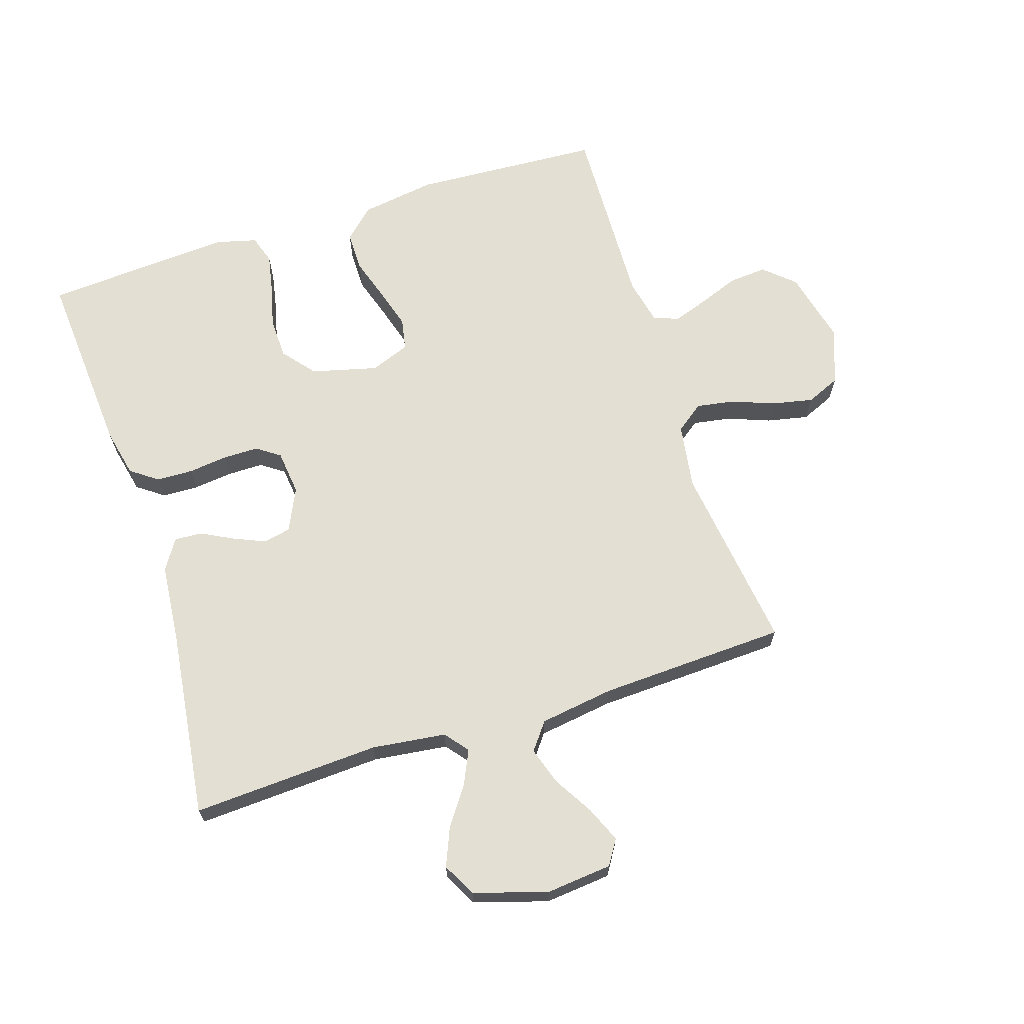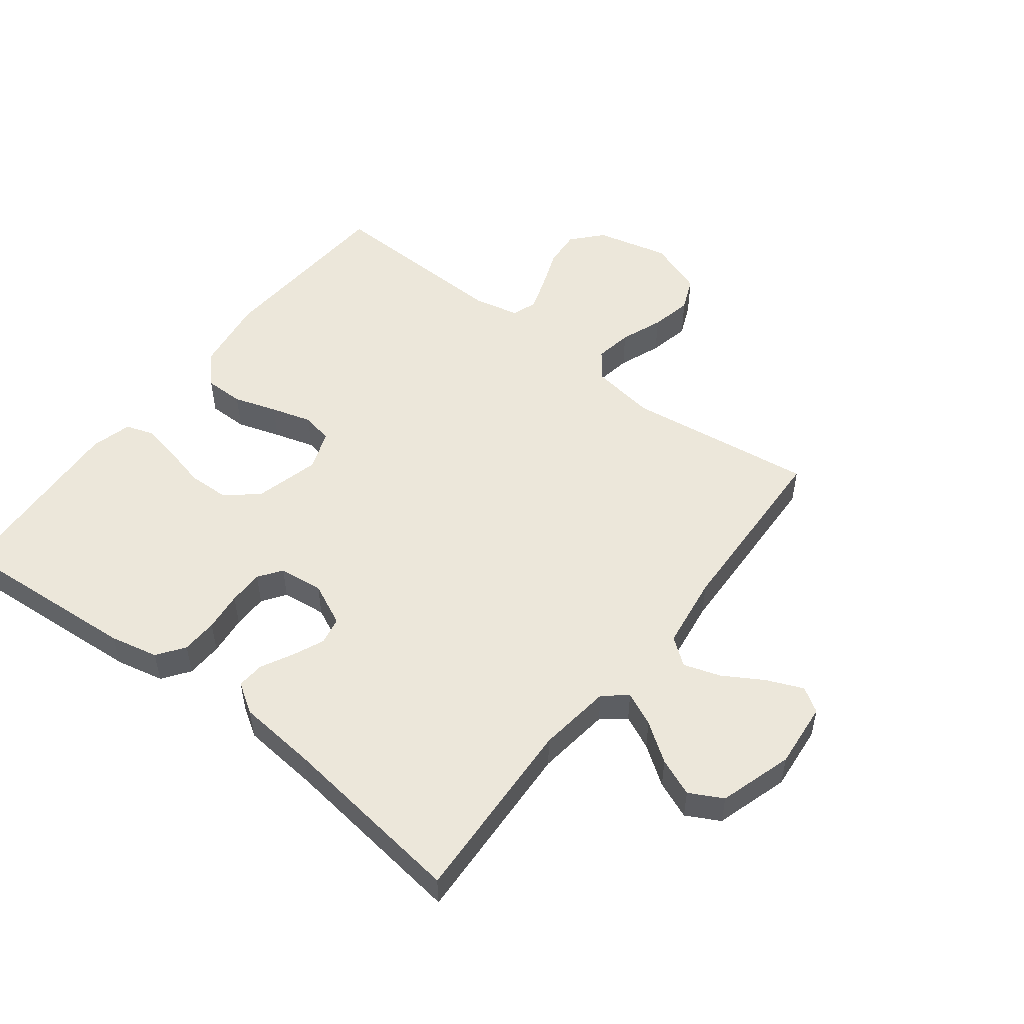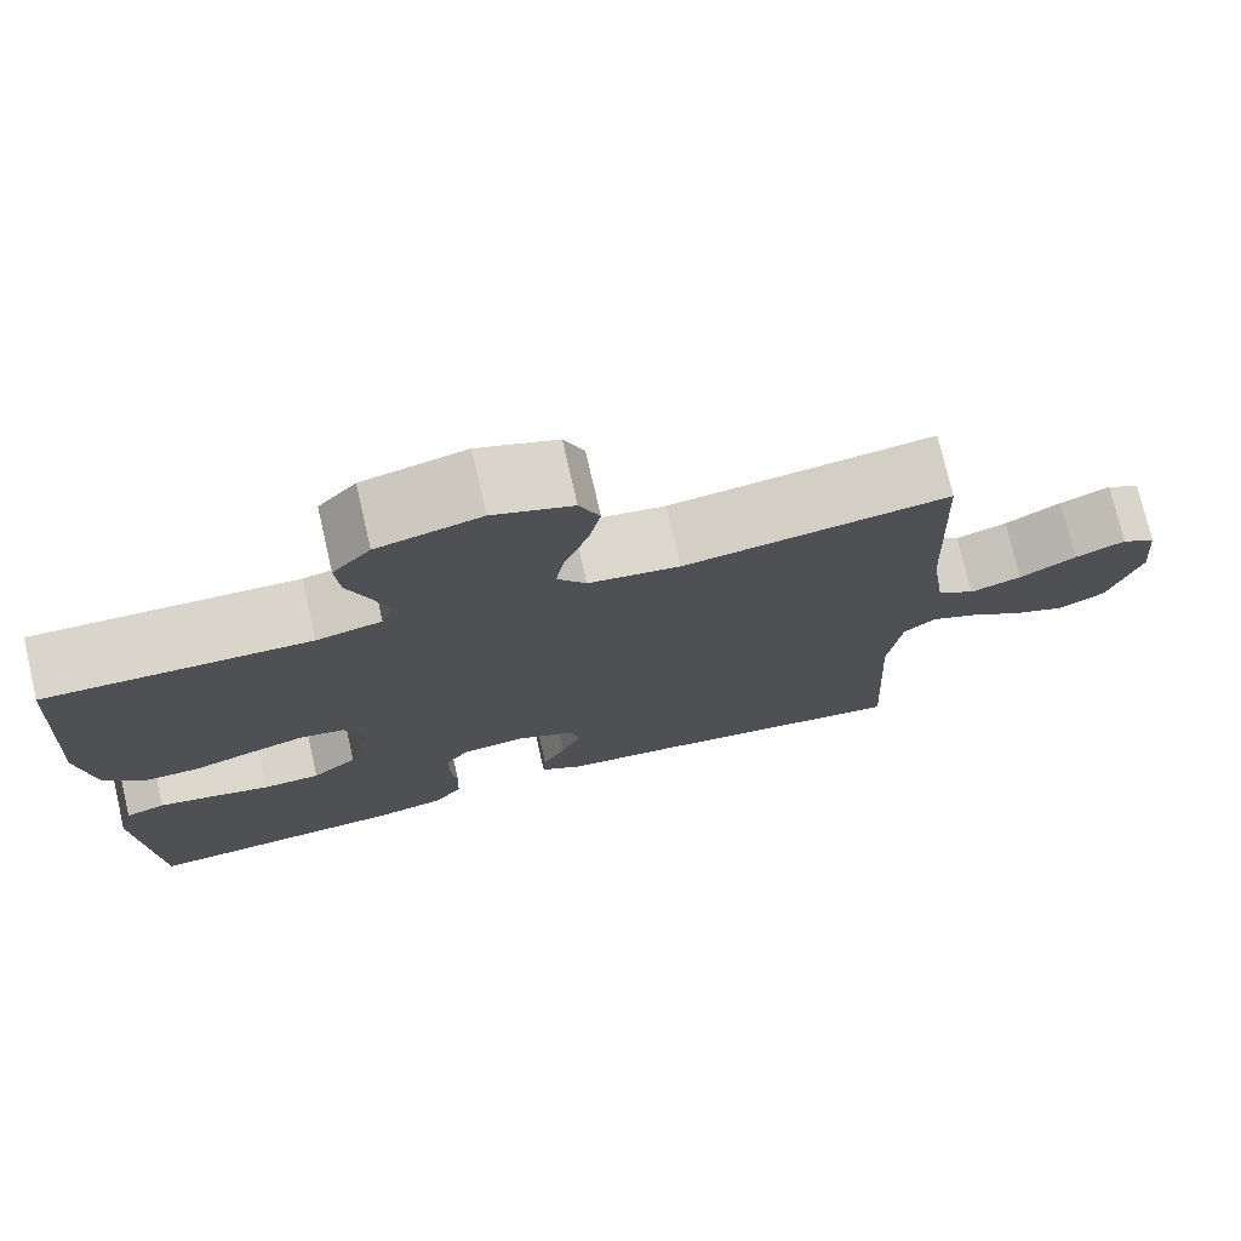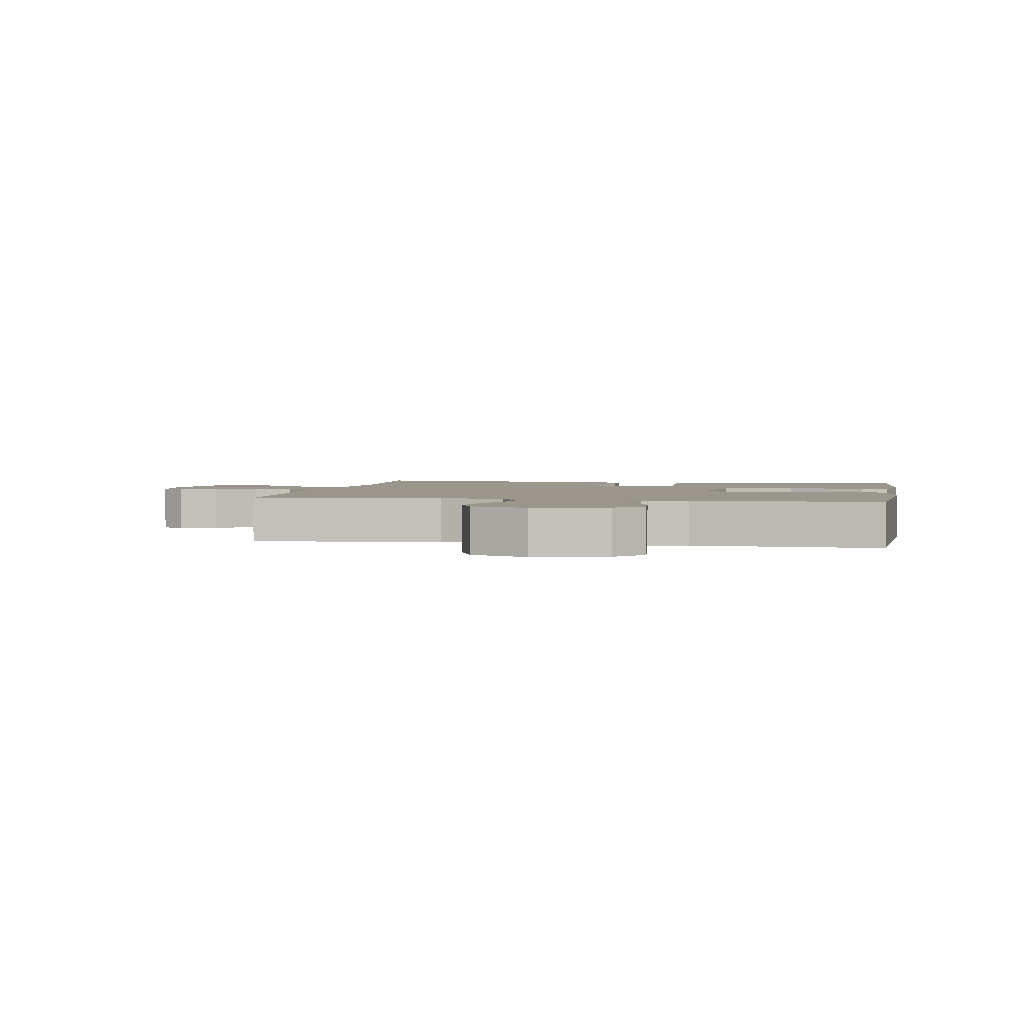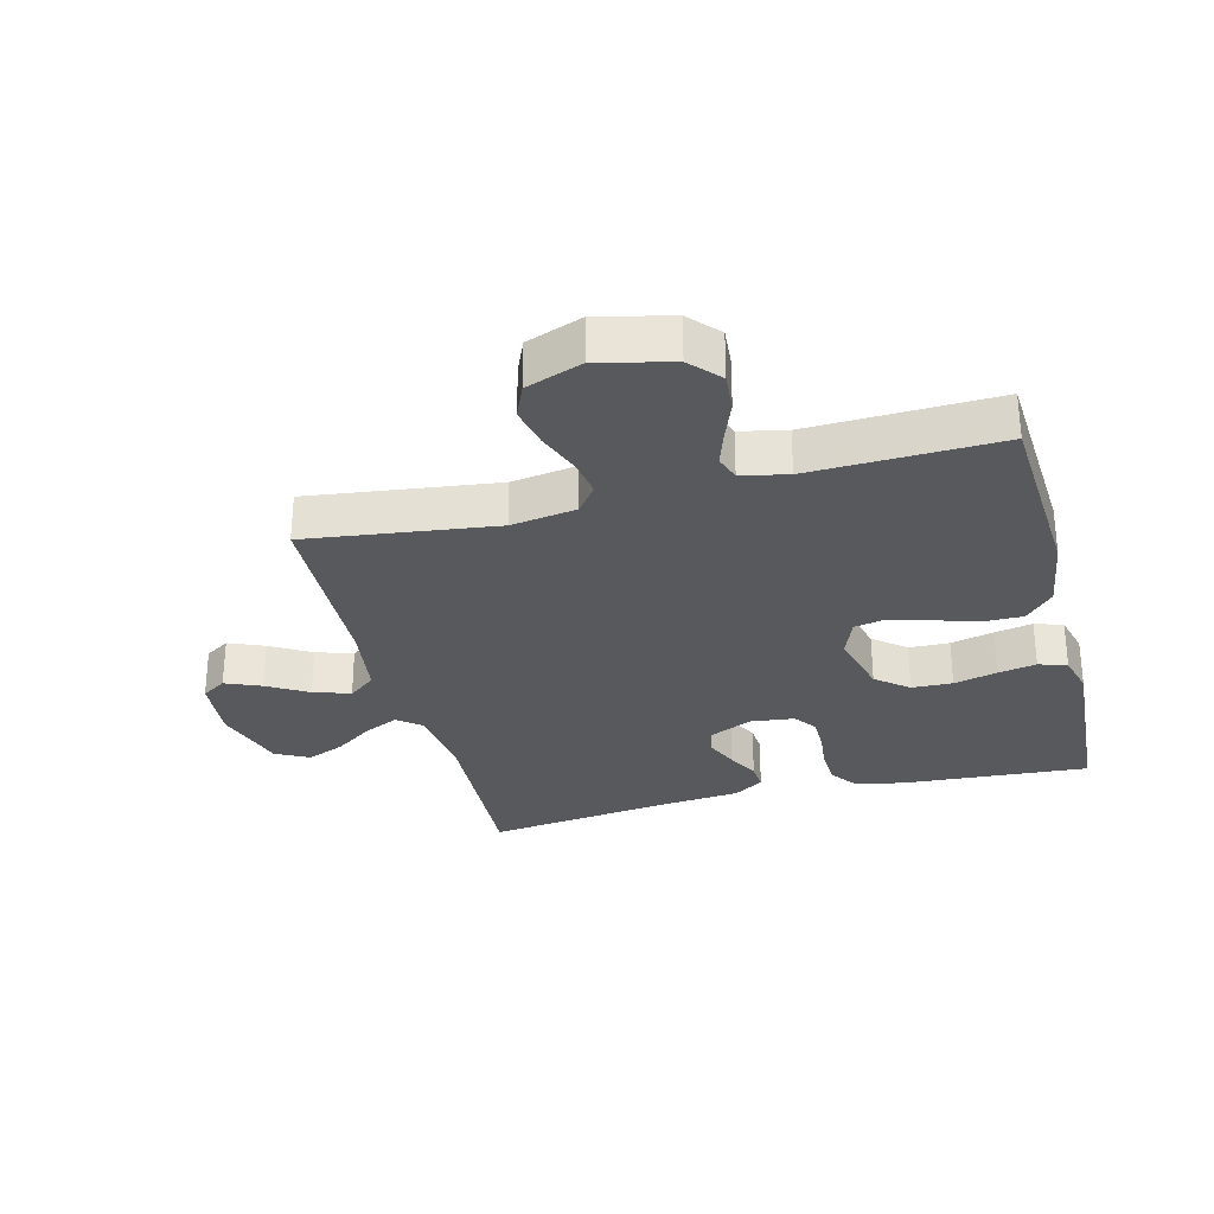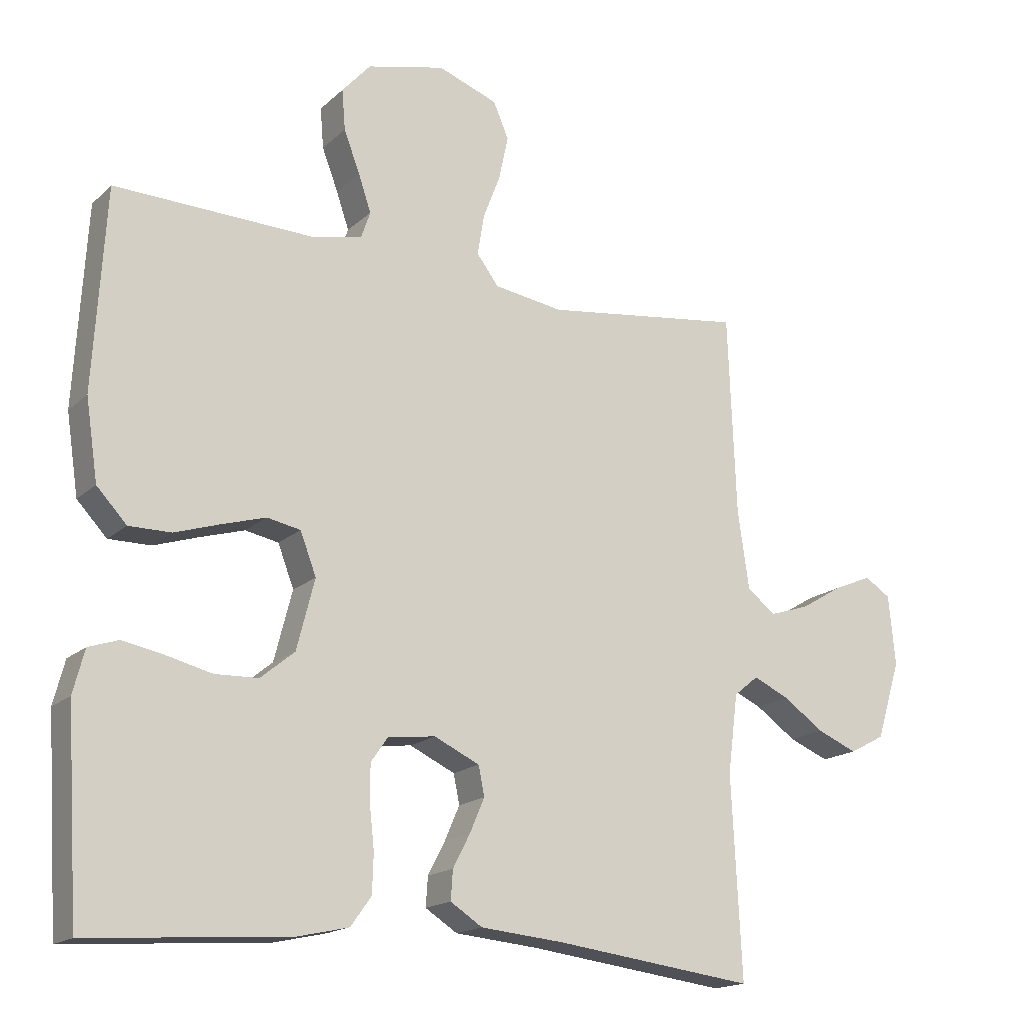
<metadata>
{"format":"obj","ext":"obj","renderer":"f3d","projection":"perspective","resolution":1024,"background":"white","views":[{"elev":67.1,"azim":-107.9,"up":"+Y"},{"elev":51.8,"azim":-142.4,"up":"+Y"},{"elev":75.3,"azim":167.0,"up":"+Z"},{"elev":2.5,"azim":10.3,"up":"+Y"},{"elev":-29.7,"azim":14.5,"up":"+Y"},{"elev":-16.9,"azim":149.7,"up":"+Z"}]}
</metadata>
<code>
v -0.5 0.07 -0.5
v -0.485 0.07 -0.2
v -0.5 0.07 -0.082
v -0.537 0.07 -0.052
v -0.591 0.07 -0.077
v -0.652 0.07 -0.12
v -0.712 0.07 -0.145
v -0.765 0.07 -0.117
v -0.801 0.07 0
v -0.791 0.07 0.105
v -0.752 0.07 0.13
v -0.695 0.07 0.106
v -0.631 0.07 0.068
v -0.572 0.07 0.049
v -0.529 0.07 0.082
v -0.512 0.07 0.2
v -0.5 0.07 0.5
v -0.2 0.07 0.461
v -0.096 0.07 0.477
v -0.063 0.07 0.521
v -0.073 0.07 0.581
v -0.099 0.07 0.649
v -0.113 0.07 0.715
v -0.09 0.07 0.769
v 0 0.07 0.802
v 0.117 0.07 0.774
v 0.16 0.07 0.726
v 0.155 0.07 0.665
v 0.131 0.07 0.602
v 0.112 0.07 0.546
v 0.126 0.07 0.506
v 0.2 0.07 0.49
v 0.5 0.07 0.5
v 0.518 0.07 0.2
v 0.5 0.07 0.08
v 0.455 0.07 0.032
v 0.392 0.07 0.032
v 0.323 0.07 0.054
v 0.258 0.07 0.073
v 0.208 0.07 0.063
v 0.184 0.07 0
v 0.211 0.07 -0.105
v 0.262 0.07 -0.147
v 0.327 0.07 -0.149
v 0.396 0.07 -0.132
v 0.457 0.07 -0.12
v 0.502 0.07 -0.135
v 0.519 0.07 -0.2
v 0.5 0.07 -0.5
v 0.2 0.07 -0.479
v 0.123 0.07 -0.462
v 0.092 0.07 -0.419
v 0.09 0.07 -0.361
v 0.097 0.07 -0.298
v 0.097 0.07 -0.242
v 0.071 0.07 -0.205
v 0 0.07 -0.197
v -0.068 0.07 -0.229
v -0.077 0.07 -0.273
v -0.055 0.07 -0.324
v -0.029 0.07 -0.374
v -0.026 0.07 -0.418
v -0.074 0.07 -0.449
v -0.2 0.07 -0.461
v -0.5 0 -0.5
v -0.485 0 -0.2
v -0.5 0 -0.082
v -0.537 0 -0.052
v -0.591 0 -0.077
v -0.652 0 -0.12
v -0.712 0 -0.145
v -0.765 0 -0.117
v -0.801 0 0
v -0.791 0 0.105
v -0.752 0 0.13
v -0.695 0 0.106
v -0.631 0 0.068
v -0.572 0 0.049
v -0.529 0 0.082
v -0.512 0 0.2
v -0.5 0 0.5
v -0.2 0 0.461
v -0.096 0 0.477
v -0.063 0 0.521
v -0.073 0 0.581
v -0.099 0 0.649
v -0.113 0 0.715
v -0.09 0 0.769
v 0 0 0.802
v 0.117 0 0.774
v 0.16 0 0.726
v 0.155 0 0.665
v 0.131 0 0.602
v 0.112 0 0.546
v 0.126 0 0.506
v 0.2 0 0.49
v 0.5 0 0.5
v 0.518 0 0.2
v 0.5 0 0.08
v 0.455 0 0.032
v 0.392 0 0.032
v 0.323 0 0.054
v 0.258 0 0.073
v 0.208 0 0.063
v 0.184 0 0
v 0.211 0 -0.105
v 0.262 0 -0.147
v 0.327 0 -0.149
v 0.396 0 -0.132
v 0.457 0 -0.12
v 0.502 0 -0.135
v 0.519 0 -0.2
v 0.5 0 -0.5
v 0.2 0 -0.479
v 0.123 0 -0.462
v 0.092 0 -0.419
v 0.09 0 -0.361
v 0.097 0 -0.298
v 0.097 0 -0.242
v 0.071 0 -0.205
v 0 0 -0.197
v -0.068 0 -0.229
v -0.077 0 -0.273
v -0.055 0 -0.324
v -0.029 0 -0.374
v -0.026 0 -0.418
v -0.074 0 -0.449
v -0.2 0 -0.461
f 61 62 63 64
f 60 61 64 1
f 59 60 1 2
f 58 59 2 3
f 57 58 3 4
f 56 57 4
f 51 52 53 54
f 51 54 55
f 50 51 55
f 49 50 55
f 48 49 55 56
f 44 45 46 47
f 44 47 48 56
f 35 36 37 38
f 35 38 39
f 32 33 34 35
f 31 32 35 39
f 30 31 39 40
f 26 27 28 29
f 26 29 30
f 25 26 30
f 21 22 23 24
f 20 21 24 25
f 16 17 18
f 15 16 18 19
f 10 11 12 13
f 10 13 14
f 9 10 14
f 8 9 14
f 5 6 7 8
f 4 5 8 14
f 56 4 14 15
f 43 44 56
f 42 43 56 15
f 25 30 40 41
f 20 25 41
f 19 20 41 42
f 15 19 42
f 128 127 126 125
f 65 128 125 124
f 66 65 124 123
f 67 66 123 122
f 68 67 122 121
f 68 121 120
f 118 117 116 115
f 119 118 115
f 119 115 114
f 119 114 113
f 120 119 113 112
f 111 110 109 108
f 120 112 111 108
f 102 101 100 99
f 103 102 99
f 99 98 97 96
f 103 99 96 95
f 104 103 95 94
f 93 92 91 90
f 94 93 90
f 94 90 89
f 88 87 86 85
f 89 88 85 84
f 82 81 80
f 83 82 80 79
f 77 76 75 74
f 78 77 74
f 78 74 73
f 78 73 72
f 72 71 70 69
f 78 72 69 68
f 79 78 68 120
f 120 108 107
f 79 120 107 106
f 105 104 94 89
f 105 89 84
f 106 105 84 83
f 106 83 79
f 1 65 66 2
f 2 66 67 3
f 3 67 68 4
f 4 68 69 5
f 5 69 70 6
f 6 70 71 7
f 7 71 72 8
f 8 72 73 9
f 9 73 74 10
f 10 74 75 11
f 11 75 76 12
f 12 76 77 13
f 13 77 78 14
f 14 78 79 15
f 15 79 80 16
f 16 80 81 17
f 17 81 82 18
f 18 82 83 19
f 19 83 84 20
f 20 84 85 21
f 21 85 86 22
f 22 86 87 23
f 23 87 88 24
f 24 88 89 25
f 25 89 90 26
f 26 90 91 27
f 27 91 92 28
f 28 92 93 29
f 29 93 94 30
f 30 94 95 31
f 31 95 96 32
f 32 96 97 33
f 33 97 98 34
f 34 98 99 35
f 35 99 100 36
f 36 100 101 37
f 37 101 102 38
f 38 102 103 39
f 39 103 104 40
f 40 104 105 41
f 41 105 106 42
f 42 106 107 43
f 43 107 108 44
f 44 108 109 45
f 45 109 110 46
f 46 110 111 47
f 47 111 112 48
f 48 112 113 49
f 49 113 114 50
f 50 114 115 51
f 51 115 116 52
f 52 116 117 53
f 53 117 118 54
f 54 118 119 55
f 55 119 120 56
f 56 120 121 57
f 57 121 122 58
f 58 122 123 59
f 59 123 124 60
f 60 124 125 61
f 61 125 126 62
f 62 126 127 63
f 63 127 128 64
f 64 128 65 1

</code>
